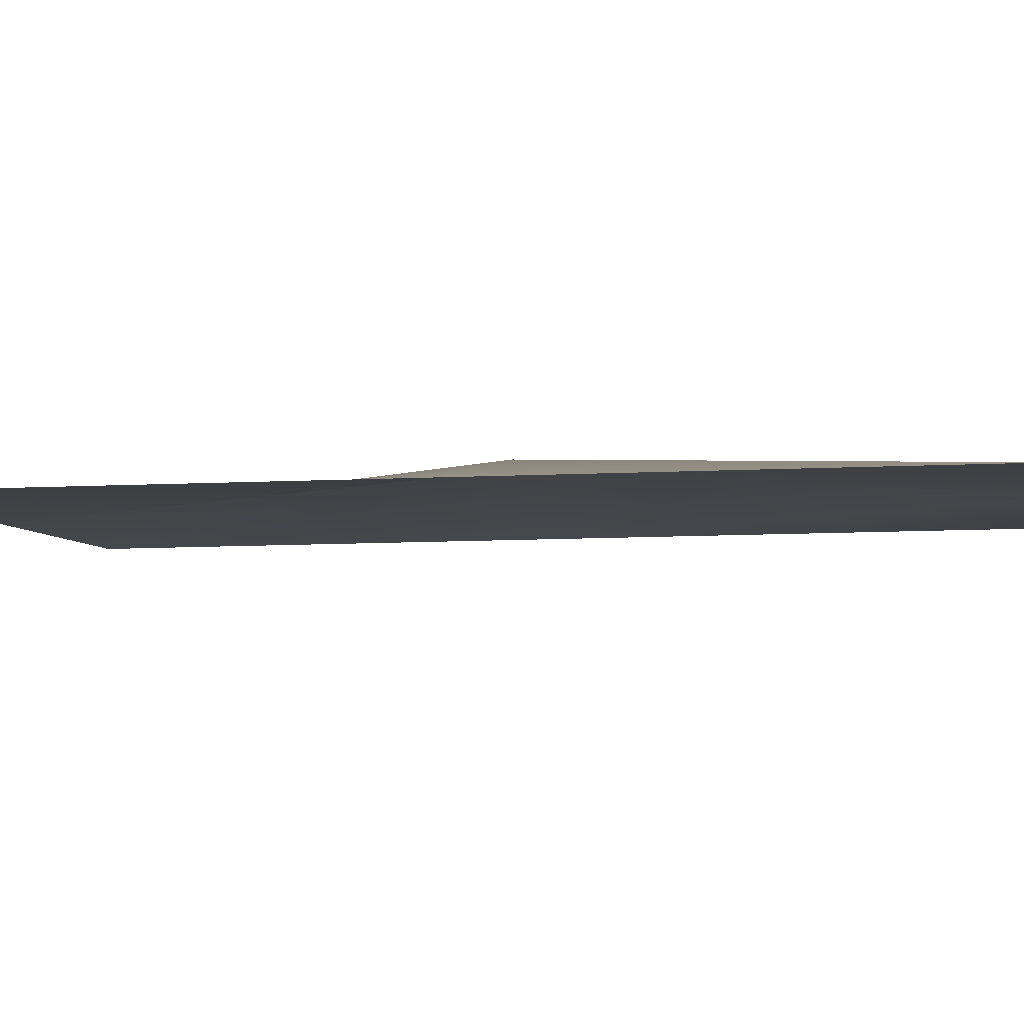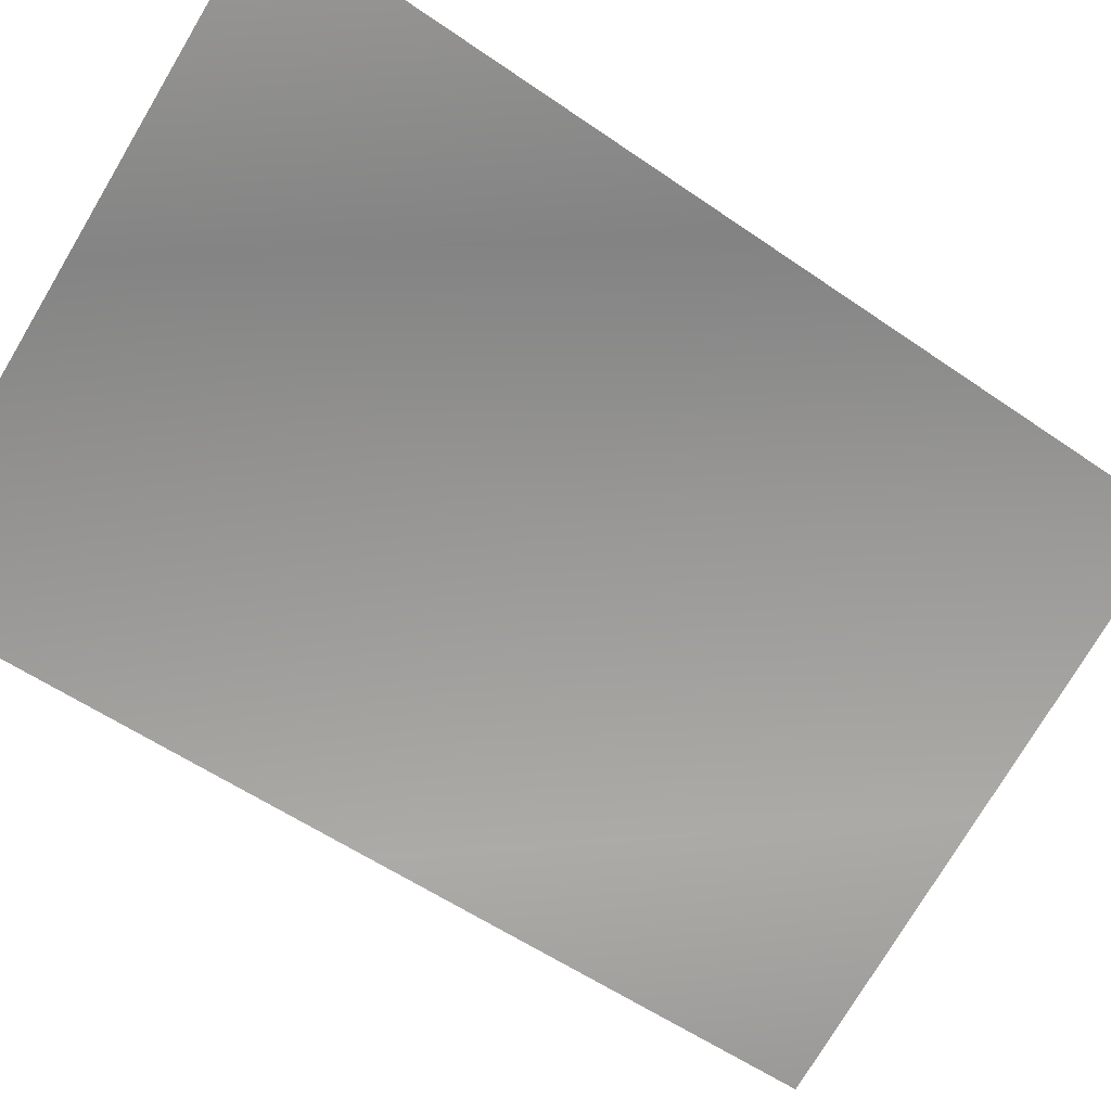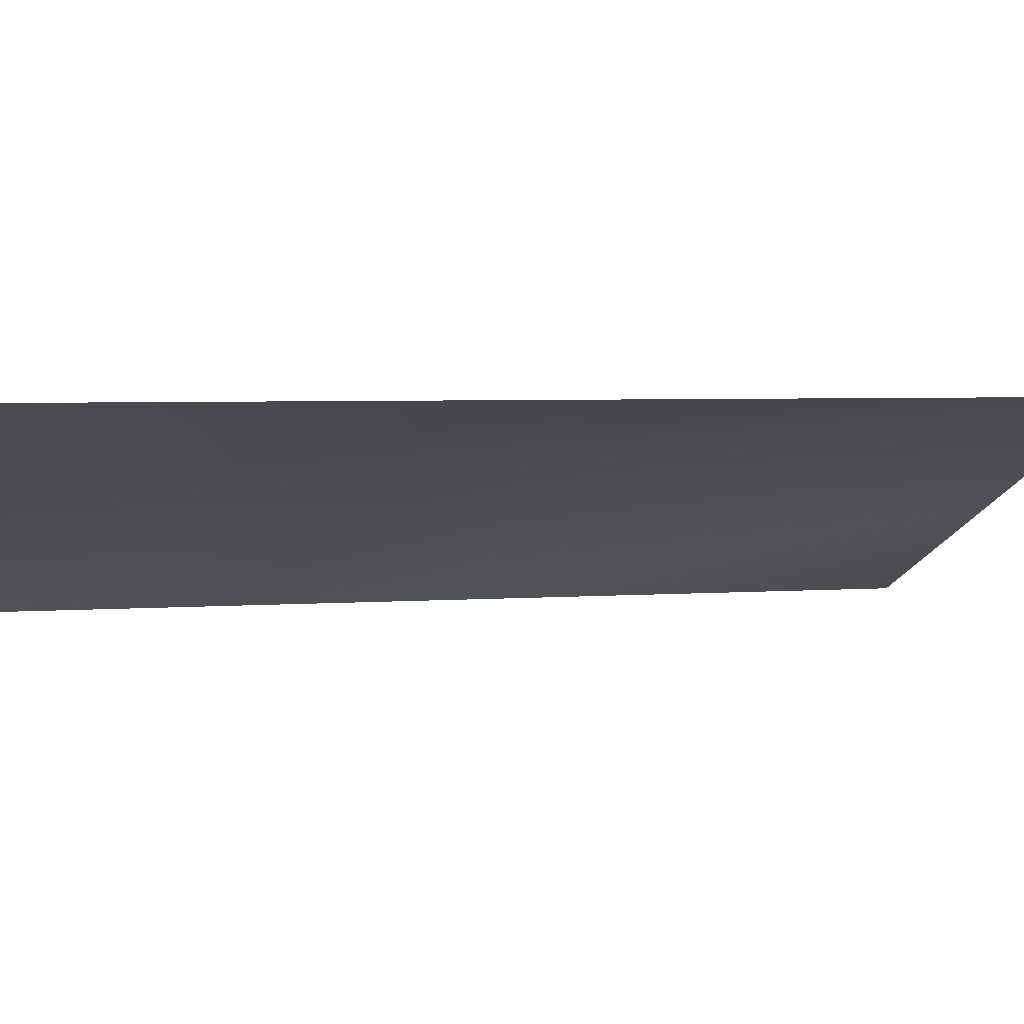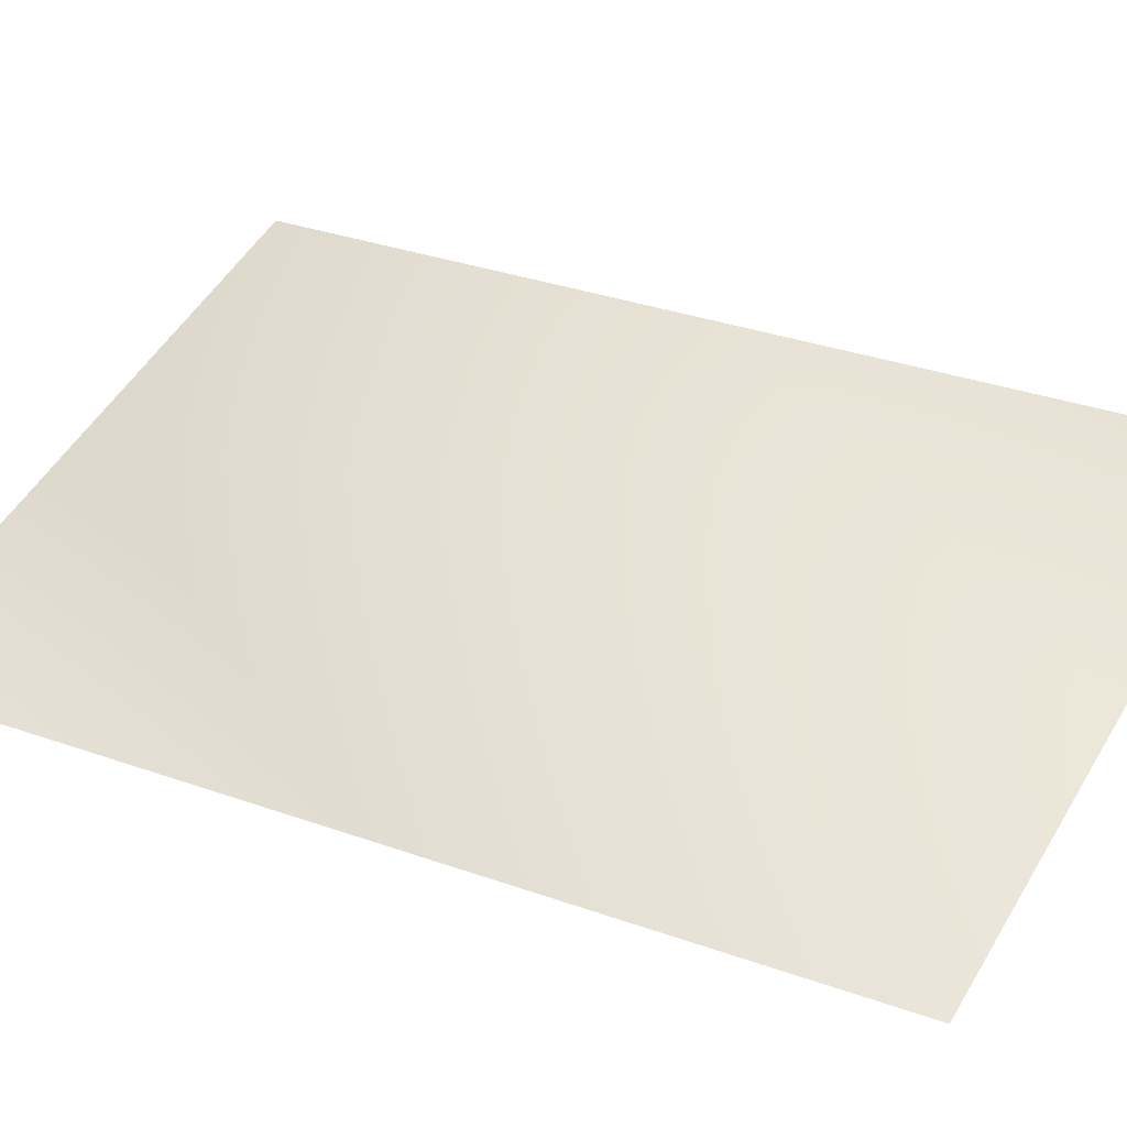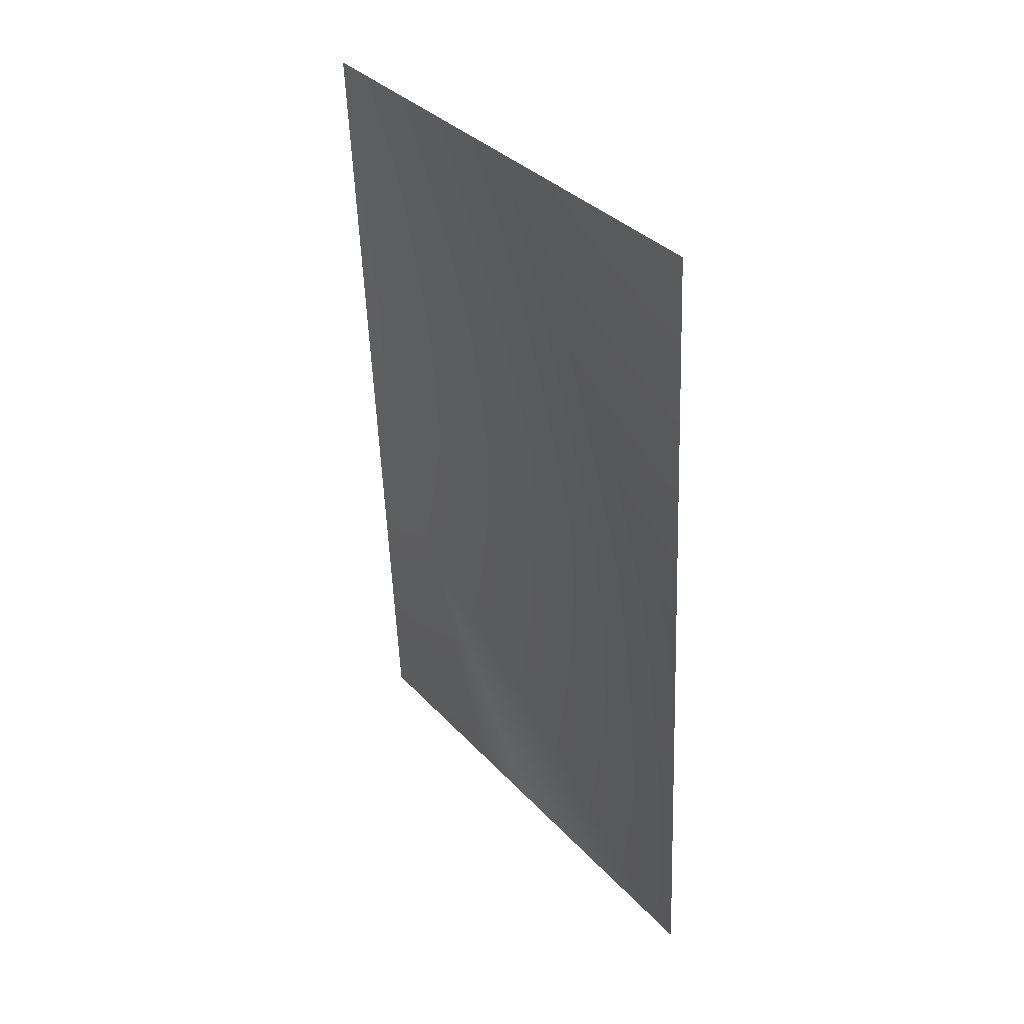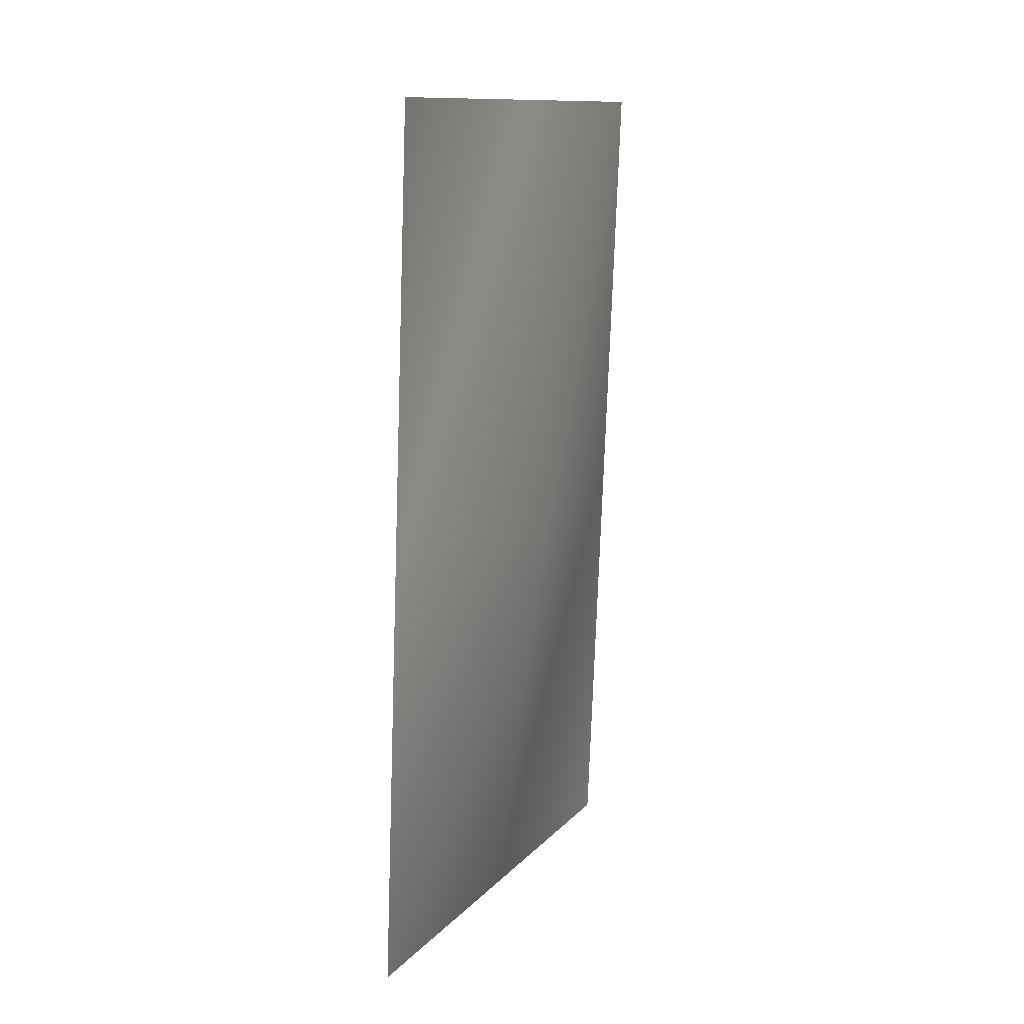
<metadata>
{"format":"obj","ext":"obj","renderer":"f3d","projection":"perspective","resolution":1024,"background":"white","views":[{"elev":-22.2,"azim":-88.5,"up":"+Y"},{"elev":-55.2,"azim":49.0,"up":"+Y"},{"elev":0.3,"azim":70.0,"up":"+Y"},{"elev":30.7,"azim":-67.8,"up":"+Y"},{"elev":42.1,"azim":72.8,"up":"+Z"},{"elev":19.9,"azim":129.8,"up":"+Z"}]}
</metadata>
<code>
g Plane13
v -2.168e+04 1024 -7356
v -2.219e+04 867.7 -7435
v -2.225e+04 944.4 -6618
v -2.174e+04 1012 -6538
v -2.27e+04 710.9 -7514
v -2.276e+04 698.3 -6697
v -2.231e+04 842.4 -5800
v -2.18e+04 999.1 -5721
v -2.282e+04 685.6 -5879
f 5 6 2
f 3 2 6
f 2 3 1
f 4 1 3
f 6 9 3
f 7 3 9
f 3 7 4
f 8 4 7

</code>
